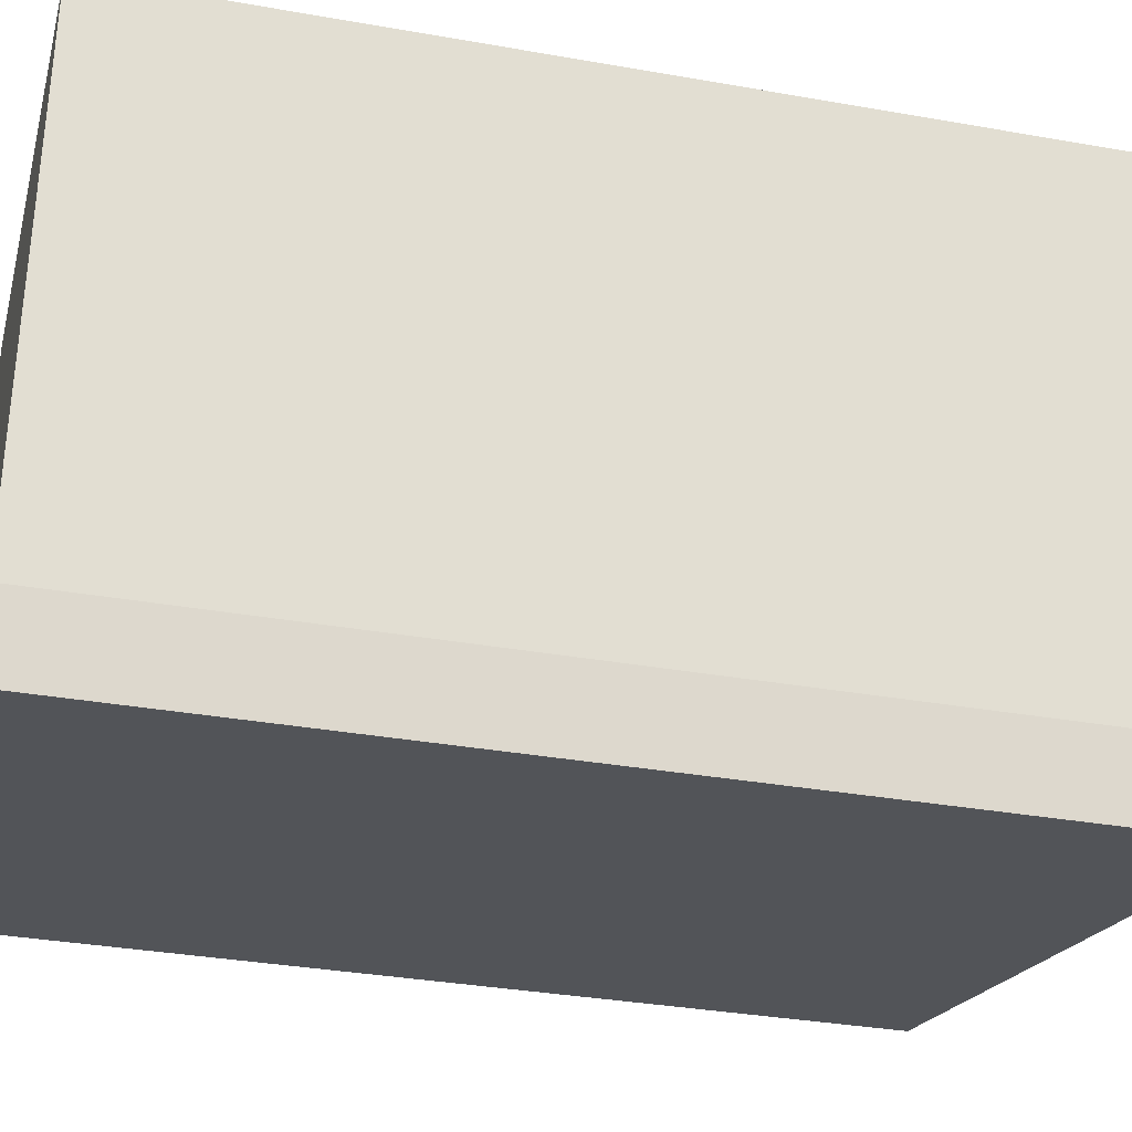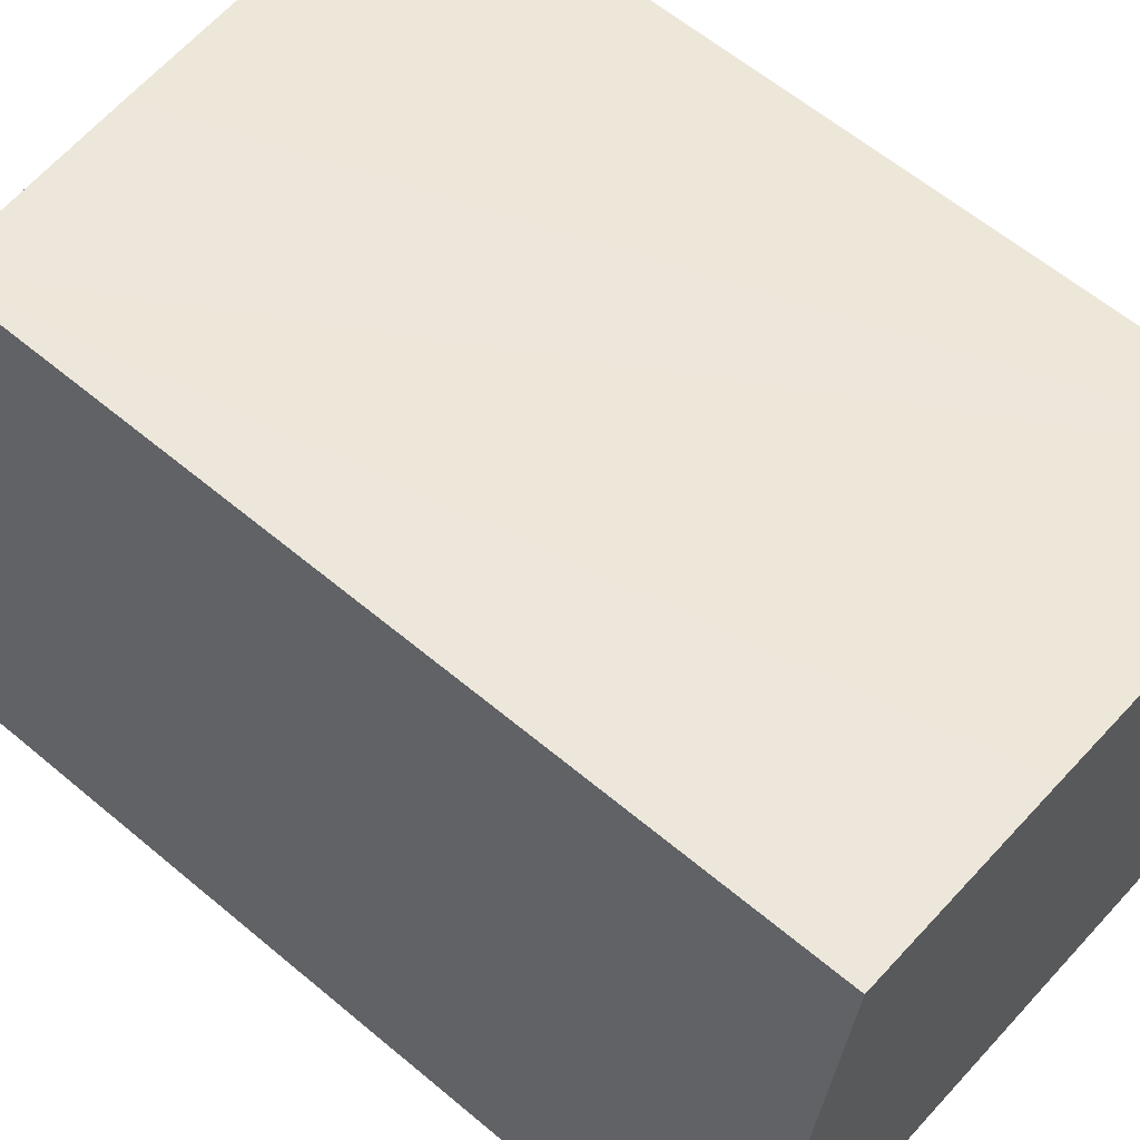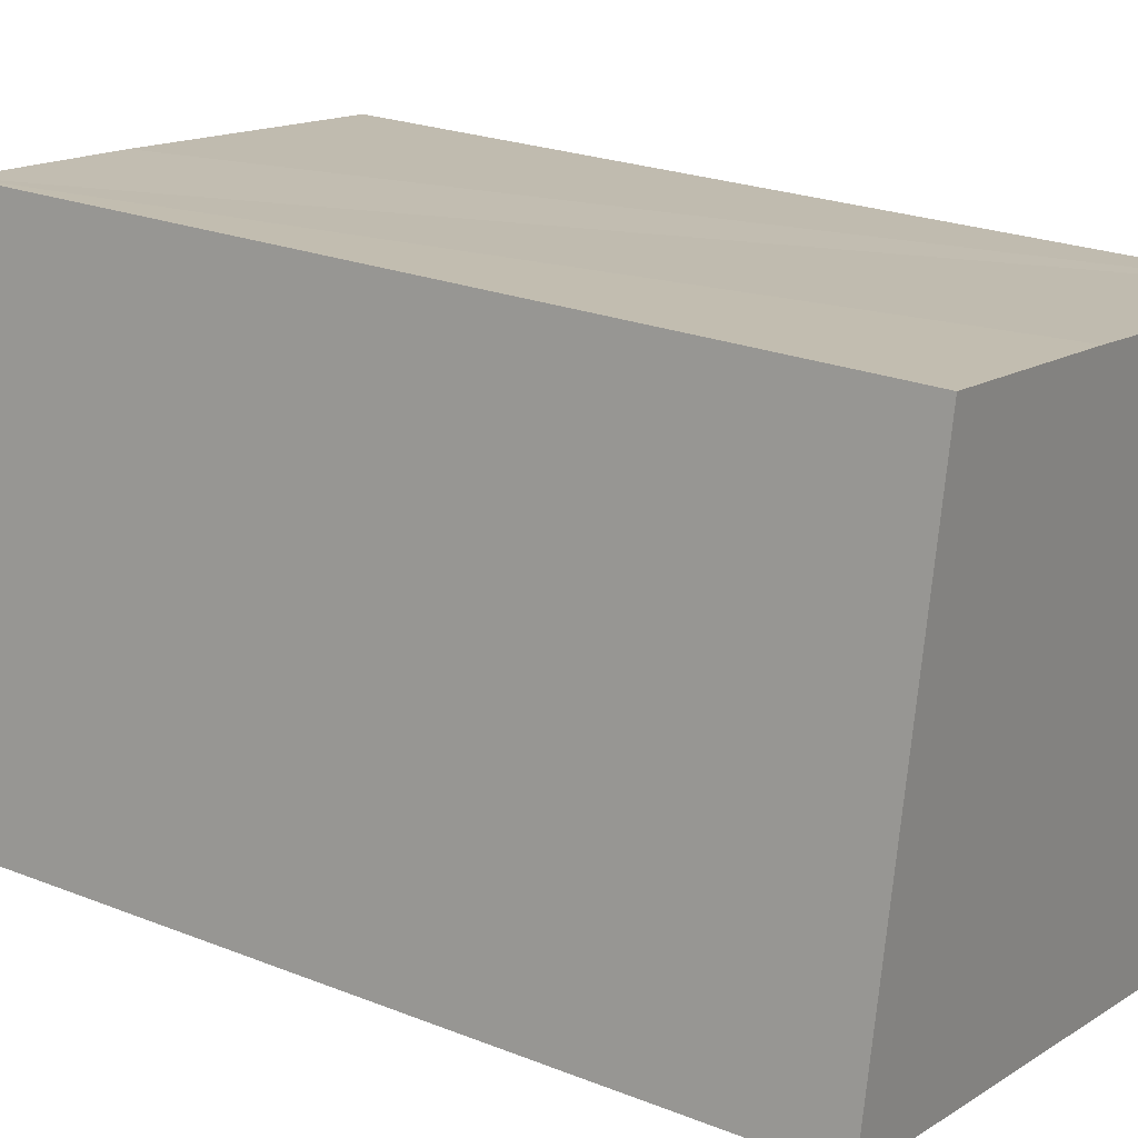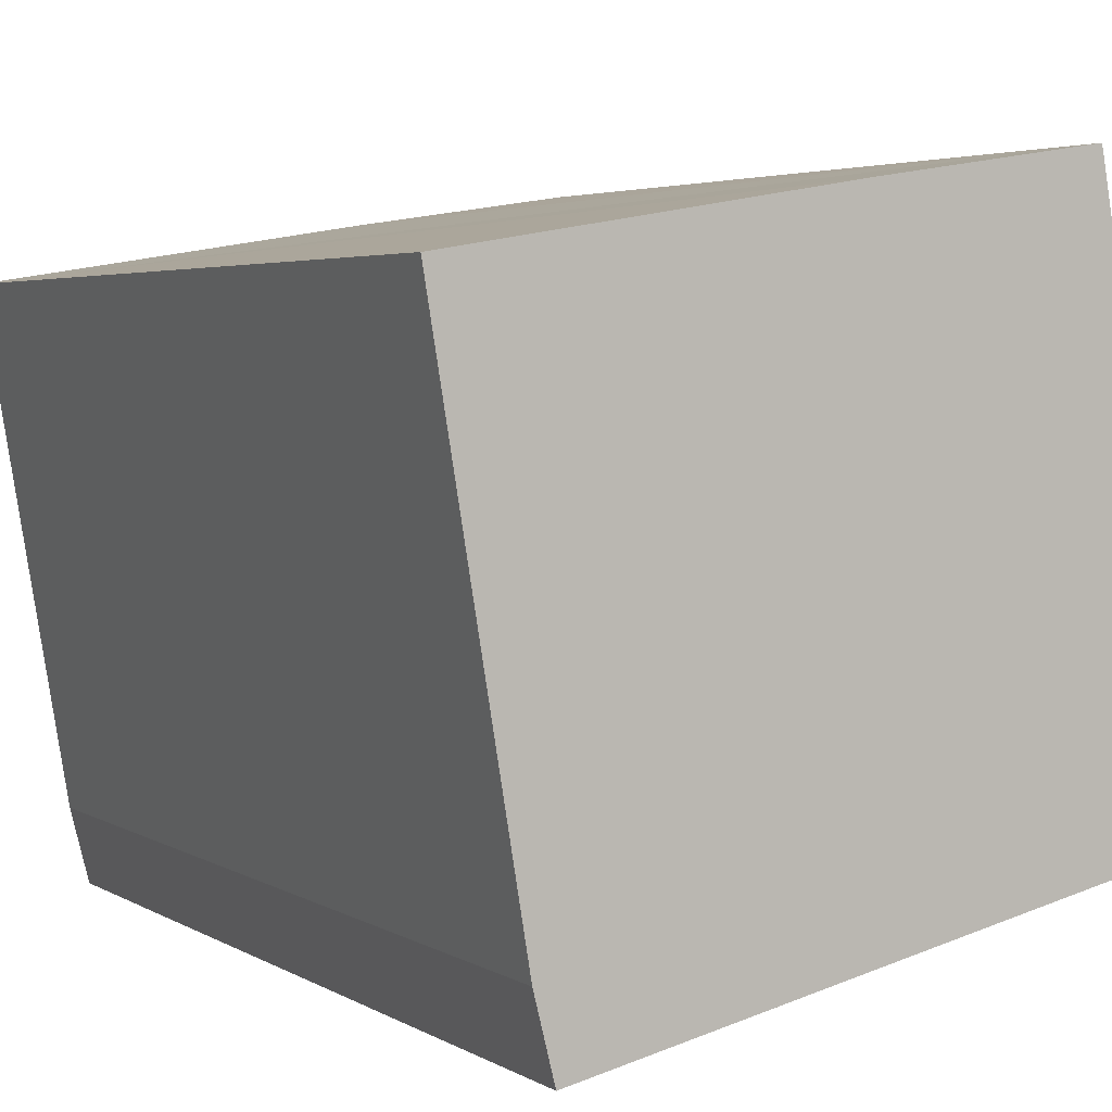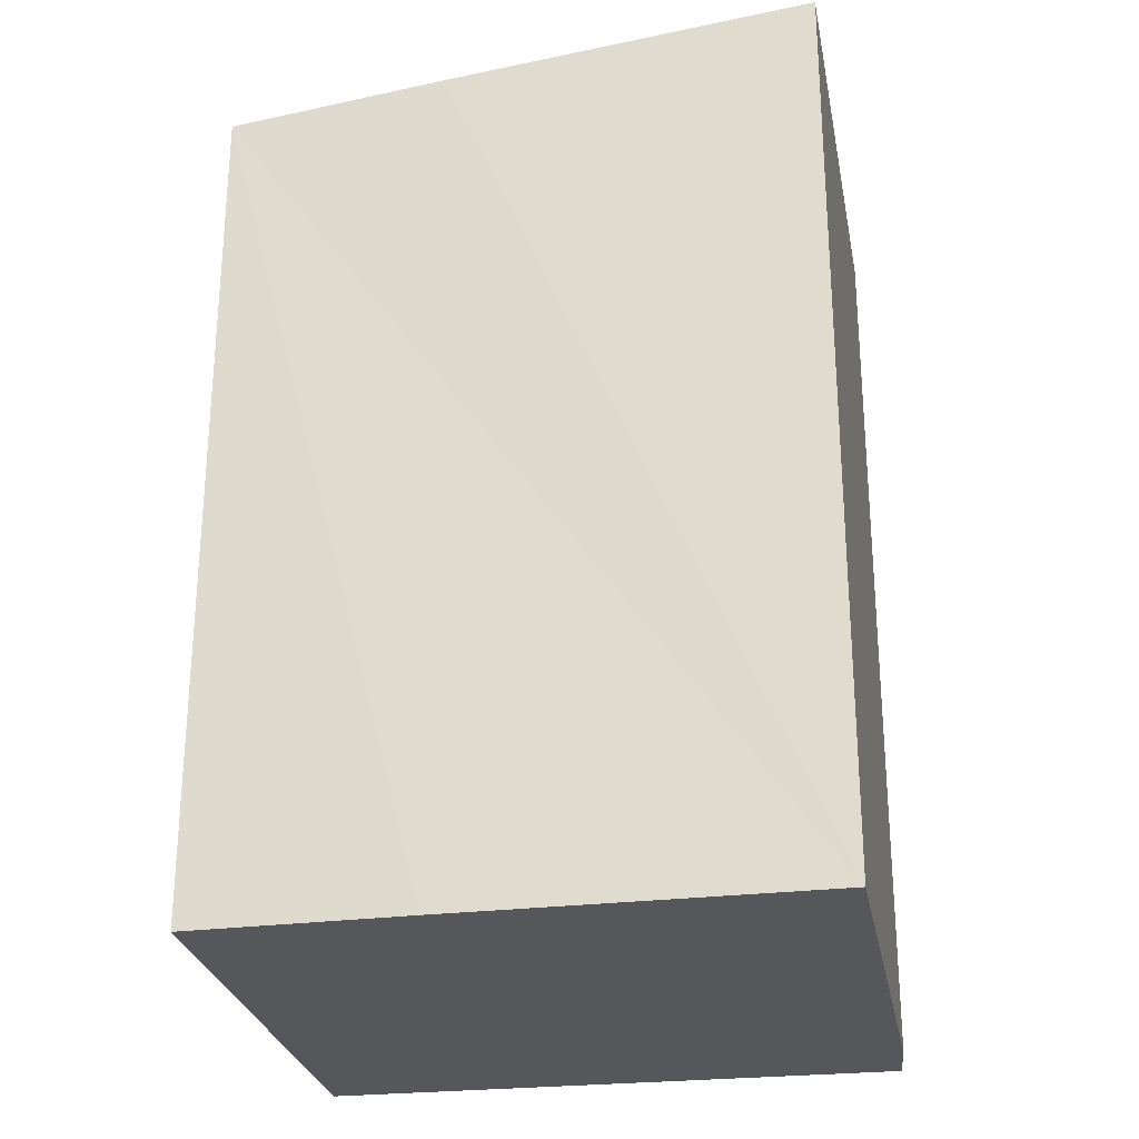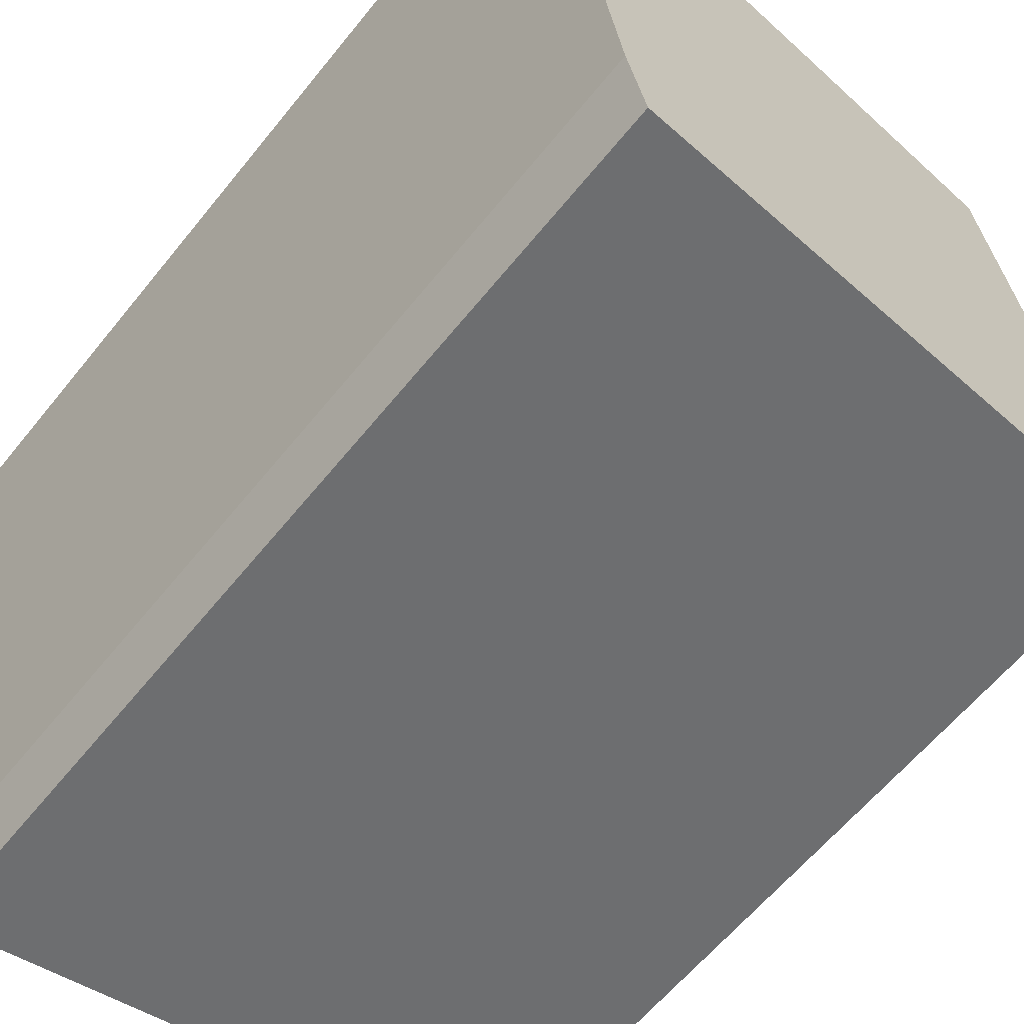
<metadata>
{"format":"obj","ext":"obj","renderer":"f3d","projection":"perspective","resolution":1024,"background":"white","views":[{"elev":-33.1,"azim":76.2,"up":"+Z"},{"elev":60.9,"azim":-49.4,"up":"+Z"},{"elev":23.3,"azim":-56.1,"up":"+Z"},{"elev":3.6,"azim":152.1,"up":"+Z"},{"elev":-27.0,"azim":19.9,"up":"+Y"},{"elev":-60.3,"azim":141.5,"up":"+Z"}]}
</metadata>
<code>
v  0.87 8.063 5.04
v  5.508 8.681 -1.014
v  0 8.063 4.937e-16
v  2.93 8.293 4.734
v  6.427 8.684 4.17
v  5.679 8.687 -0.341
v  5.679 2.088e-17 -0.341
v  6.427 -2.553e-16 4.17
v  5.508 6.209e-17 -1.014
v  0 0 0
v  0.87 -3.086e-16 5.04
v  2.93 -2.899e-16 4.734
g defaultobject
f 1 2 3
f 2 1 4
f 2 4 5
f 2 5 6
f 5 7 6
f 7 5 8
f 7 2 6
f 2 7 9
f 9 3 2
f 3 9 10
f 10 1 3
f 1 10 11
f 4 8 5
f 8 4 1
f 8 1 12
f 12 1 11
f 7 10 9
f 10 7 8
f 10 8 11
f 11 8 12

</code>
